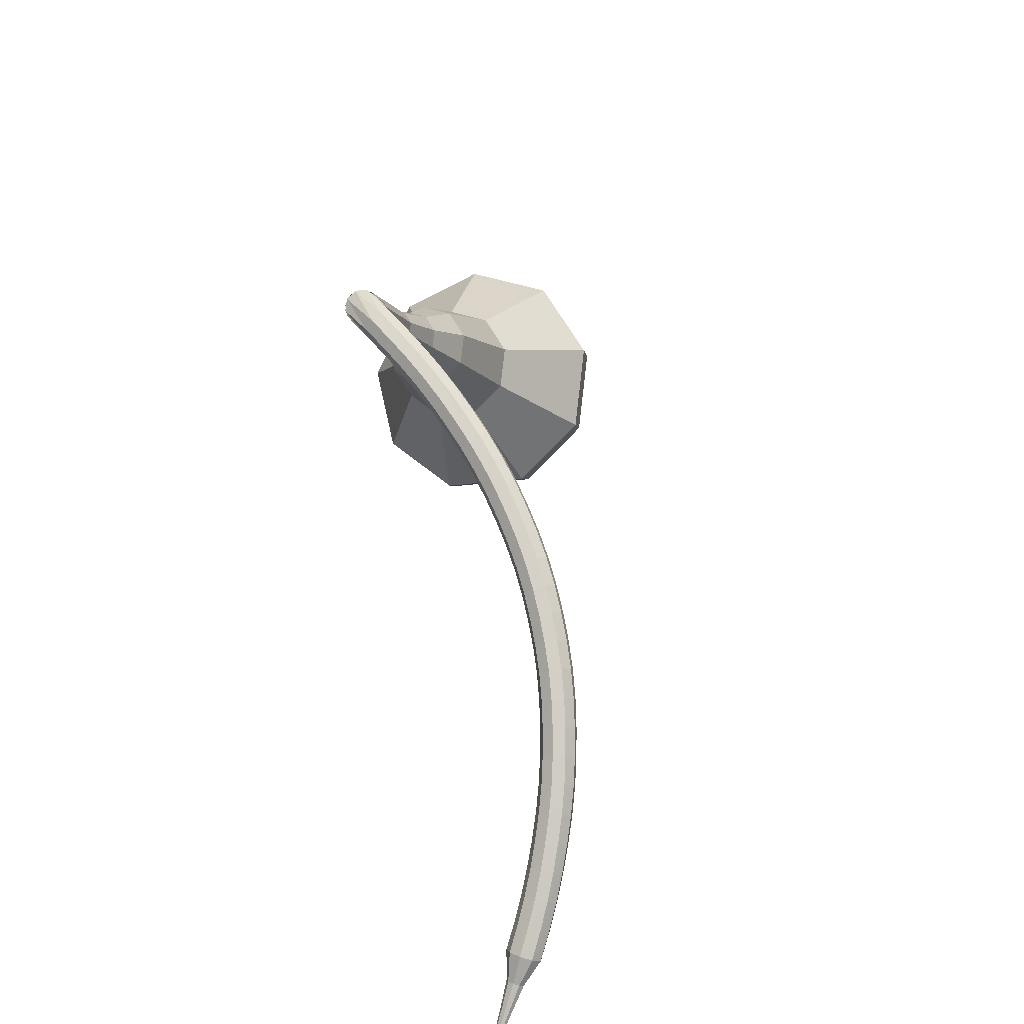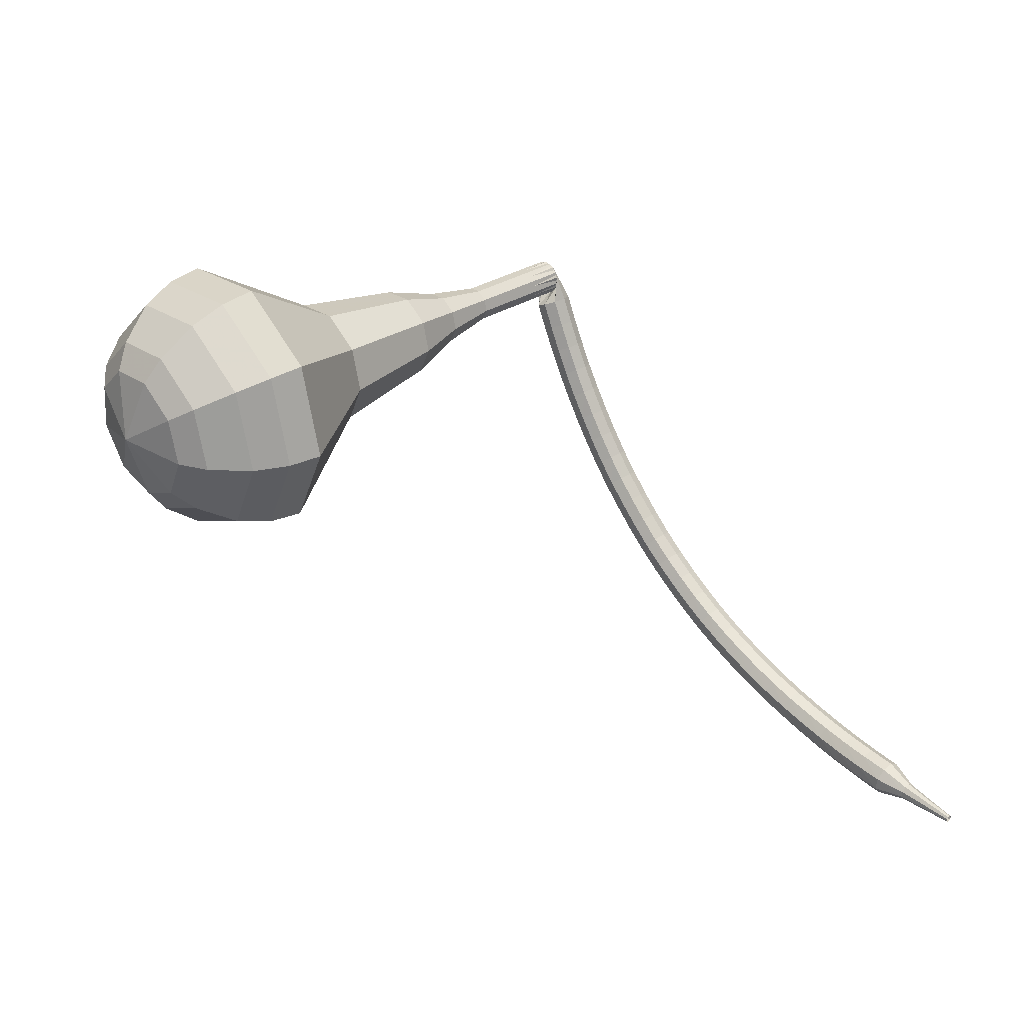
<metadata>
{"format":"obj","ext":"obj","renderer":"f3d","projection":"perspective","resolution":1024,"background":"white","views":[{"elev":37.2,"azim":-117.9,"up":"+Y"},{"elev":-52.9,"azim":125.4,"up":"+Y"}]}
</metadata>
<code>
g tube1
v 167.7 139.3 133.2
v 169.7 138.6 130.5
v 172.6 139.5 129.1
v 175.1 141.7 129.6
v 176.1 144.2 131.8
v 174.9 145.7 134.6
v 172.3 145.6 136.7
v 169.4 144 137.2
v 167.6 141.5 135.8
v 167.7 139.3 133.2
v 169.2 139.5 133.7
v 170.7 138.9 131.8
v 172.8 139.6 130.7
v 174.7 141.2 131.1
v 175.4 143 132.7
v 174.5 144.2 134.7
v 172.6 144.1 136.3
v 170.5 142.9 136.6
v 169.2 141 135.6
v 169.2 139.5 133.7
v 172.6 141 134.2
v 172.6 141 134.2
v 172.6 141 134.2
v 172.6 141 134.2
v 172.6 141 134.2
v 172.6 141 134.2
v 172.6 141 134.2
v 172.6 141 134.2
v 172.6 141 134.2
v 172.6 141 134.2
v 158.2 162.6 116.6
v 158.3 162.2 116.1
v 157.9 161.7 115.8
v 157.4 161.3 115.9
v 156.9 161.2 116.3
v 156.6 161.5 116.9
v 156.8 162 117.3
v 157.3 162.5 117.4
v 157.8 162.7 117.1
v 158.2 162.6 116.6
v 155.7 162.3 117.1
v 155.6 162.1 116.4
v 155.8 161.5 116.1
v 156.1 160.9 116.2
v 156.4 160.5 116.7
v 156.6 160.6 117.4
v 156.5 161 117.9
v 156.3 161.7 118
v 156 162.2 117.7
v 155.7 162.3 117.1
v 154.3 161.8 117.5
v 154.3 161.5 116.9
v 154.4 160.9 116.5
v 154.7 160.3 116.7
v 155 159.9 117.2
v 155.2 160 117.8
v 155.2 160.5 118.3
v 154.9 161.1 118.4
v 154.6 161.6 118.1
v 154.3 161.8 117.5
v 153 161.1 117.9
v 152.9 160.9 117.3
v 153.1 160.3 116.9
v 153.4 159.7 117
v 153.7 159.3 117.6
v 153.8 159.4 118.2
v 153.8 159.9 118.7
v 153.5 160.5 118.8
v 153.2 161 118.5
v 153 161.1 117.9
v 151.6 160.5 118.2
v 151.6 160.2 117.6
v 151.8 159.7 117.3
v 152.1 159.1 117.4
v 152.4 158.7 117.9
v 152.5 158.8 118.6
v 152.4 159.2 119.1
v 152.1 159.9 119.2
v 151.8 160.4 118.9
v 151.6 160.5 118.2
v 150.2 159.8 118.6
v 150.2 159.6 117.9
v 150.4 159 117.6
v 150.8 158.4 117.7
v 151.1 158.1 118.2
v 151.2 158.1 118.9
v 151.1 158.6 119.4
v 150.8 159.2 119.5
v 150.4 159.7 119.2
v 150.2 159.8 118.6
v 148.9 159.1 118.8
v 148.9 158.9 118.2
v 149.1 158.3 117.8
v 149.5 157.7 118
v 149.8 157.4 118.5
v 149.8 157.4 119.2
v 149.7 157.9 119.7
v 149.4 158.5 119.8
v 149.1 159 119.4
v 148.9 159.1 118.8
v 147.5 158.4 119
v 147.6 158.1 118.4
v 147.8 157.6 118.1
v 148.2 157 118.2
v 148.5 156.7 118.7
v 148.5 156.7 119.4
v 148.4 157.1 119.9
v 148 157.7 120
v 147.7 158.2 119.7
v 147.5 158.4 119
v 146.2 157.6 119.2
v 146.3 157.3 118.6
v 146.6 156.8 118.2
v 146.9 156.3 118.3
v 147.2 155.9 118.9
v 147.2 155.9 119.5
v 147 156.3 120.1
v 146.7 156.9 120.2
v 146.4 157.4 119.8
v 146.2 157.6 119.2
v 144.9 156.7 119.3
v 145 156.5 118.6
v 145.3 156 118.3
v 145.7 155.5 118.4
v 145.9 155.1 118.9
v 146 155.1 119.6
v 145.7 155.5 120.2
v 145.4 156.1 120.3
v 145 156.6 119.9
v 144.9 156.7 119.3
v 143.6 155.9 119.3
v 143.7 155.7 118.7
v 144.1 155.2 118.3
v 144.4 154.6 118.5
v 144.7 154.3 119
v 144.7 154.3 119.7
v 144.5 154.7 120.2
v 144.1 155.2 120.3
v 143.7 155.7 120
v 143.6 155.9 119.3
v 142.3 155 119.3
v 142.5 154.8 118.7
v 142.8 154.3 118.3
v 143.2 153.8 118.4
v 143.5 153.4 119
v 143.5 153.4 119.6
v 143.2 153.8 120.2
v 142.8 154.3 120.3
v 142.5 154.8 119.9
v 142.3 155 119.3
v 141.1 154.1 119.2
v 141.3 153.9 118.6
v 141.7 153.5 118.2
v 142.1 152.9 118.4
v 142.3 152.5 118.9
v 142.3 152.5 119.6
v 142 152.8 120.1
v 141.5 153.4 120.2
v 141.2 153.8 119.9
v 141.1 154.1 119.2
v 139.9 153.1 119.1
v 140.1 153 118.4
v 140.5 152.5 118.1
v 140.9 152 118.2
v 141.2 151.6 118.7
v 141.1 151.6 119.4
v 140.8 151.9 119.9
v 140.3 152.4 120.1
v 140 152.9 119.7
v 139.9 153.1 119.1
v 138.7 152.1 118.9
v 139 152 118.2
v 139.4 151.6 117.9
v 139.8 151.1 118
v 140.1 150.7 118.5
v 140 150.6 119.2
v 139.6 150.9 119.7
v 139.2 151.4 119.8
v 138.8 151.9 119.5
v 138.7 152.1 118.9
v 137.6 151.1 118.6
v 137.9 151 118
v 138.3 150.6 117.6
v 138.8 150.1 117.7
v 139 149.7 118.3
v 138.9 149.6 118.9
v 138.5 149.9 119.4
v 138 150.3 119.6
v 137.7 150.8 119.2
v 137.6 151.1 118.6
v 136.5 150 118.3
v 136.8 150 117.6
v 137.3 149.6 117.3
v 137.7 149.1 117.4
v 137.9 148.7 117.9
v 137.8 148.6 118.6
v 137.4 148.8 119.1
v 136.9 149.3 119.2
v 136.6 149.7 118.9
v 136.5 150 118.3
v 135.5 148.9 117.9
v 135.8 148.9 117.3
v 136.3 148.6 116.9
v 136.7 148.1 117
v 137 147.7 117.5
v 136.8 147.5 118.2
v 136.4 147.7 118.7
v 135.9 148.2 118.8
v 135.5 148.7 118.5
v 135.5 148.9 117.9
v 134.5 147.8 117.4
v 134.8 147.8 116.8
v 135.3 147.5 116.5
v 135.8 147.1 116.6
v 136 146.6 117.1
v 135.9 146.5 117.7
v 135.4 146.6 118.2
v 134.9 147.1 118.3
v 134.5 147.5 118
v 134.5 147.8 117.4
v 133.5 146.7 116.9
v 133.8 146.8 116.3
v 134.4 146.5 116
v 134.9 146 116.1
v 135.1 145.6 116.6
v 134.9 145.4 117.2
v 134.5 145.5 117.7
v 133.9 145.9 117.8
v 133.6 146.4 117.5
v 133.5 146.7 116.9
v 132.6 145.6 116.4
v 132.9 145.7 115.8
v 133.5 145.4 115.4
v 134 144.9 115.6
v 134.2 144.5 116
v 134.1 144.3 116.7
v 133.6 144.4 117.2
v 133 144.8 117.3
v 132.6 145.3 116.9
v 132.6 145.6 116.4
v 131.7 144.5 115.7
v 132.1 144.5 115.2
v 132.7 144.3 114.8
v 133.2 143.9 114.9
v 133.4 143.4 115.4
v 133.2 143.2 116
v 132.7 143.3 116.5
v 132.2 143.6 116.6
v 131.8 144.1 116.3
v 131.7 144.5 115.7
v 130.9 143.3 115.1
v 131.3 143.4 114.5
v 131.9 143.2 114.2
v 132.4 142.8 114.3
v 132.6 142.3 114.8
v 132.4 142.1 115.4
v 131.9 142.1 115.8
v 131.4 142.5 115.9
v 131 142.9 115.6
v 130.9 143.3 115.1
v 130.2 142.1 114.4
v 130.5 142.3 113.8
v 131.1 142.1 113.5
v 131.6 141.7 113.6
v 131.9 141.2 114.1
v 131.7 140.9 114.7
v 131.2 141 115.1
v 130.6 141.3 115.2
v 130.2 141.8 114.9
v 130.2 142.1 114.4
v 129.4 141 113.6
v 129.8 141.1 113.1
v 130.4 141 112.8
v 130.9 140.6 112.9
v 131.2 140.1 113.3
v 131 139.8 113.9
v 130.5 139.8 114.4
v 129.9 140.1 114.5
v 129.4 140.6 114.2
v 129.4 141 113.6
v 128.7 139.8 112.8
v 129.1 140 112.3
v 129.7 139.8 112
v 130.3 139.4 112.1
v 130.5 139 112.5
v 130.3 138.7 113.1
v 129.8 138.7 113.6
v 129.2 138.9 113.7
v 128.8 139.4 113.4
v 128.7 139.8 112.8
v 128.1 138.6 112
v 128.5 138.8 111.5
v 129.1 138.7 111.2
v 129.6 138.3 111.3
v 129.9 137.9 111.7
v 129.7 137.5 112.3
v 129.2 137.5 112.7
v 128.6 137.8 112.8
v 128.1 138.2 112.5
v 128.1 138.6 112
v 127.9 137.2 111.2
v 128.1 137.3 110.9
v 128.4 137.3 110.7
v 128.7 137.1 110.8
v 128.8 136.9 111
v 128.7 136.7 111.3
v 128.5 136.7 111.5
v 128.2 136.8 111.6
v 128 137 111.4
v 127.9 137.2 111.2
v 127.5 136 110.3
v 127.6 136.1 110.1
v 127.8 136 110
v 128 135.9 110
v 128.1 135.8 110.2
v 128 135.6 110.4
v 127.9 135.6 110.5
v 127.7 135.7 110.6
v 127.5 135.8 110.5
v 127.5 136 110.3
v 127 134.8 109.4
v 127.1 134.8 109.3
v 127.2 134.8 109.3
v 127.3 134.7 109.3
v 127.4 134.6 109.4
v 127.4 134.6 109.5
v 127.3 134.6 109.6
v 127.1 134.6 109.6
v 127 134.7 109.5
v 127 134.8 109.4
f 1 2 12
f 12 11 1
f 2 3 13
f 13 12 2
f 3 4 14
f 14 13 3
f 4 5 15
f 15 14 4
f 5 6 16
f 16 15 5
f 6 7 17
f 17 16 6
f 7 8 18
f 18 17 7
f 8 9 19
f 19 18 8
f 9 10 20
f 20 19 9
f 11 12 22
f 22 21 11
f 12 13 23
f 23 22 12
f 13 14 24
f 24 23 13
f 14 15 25
f 25 24 14
f 15 16 26
f 26 25 15
f 16 17 27
f 27 26 16
f 17 18 28
f 28 27 17
f 18 19 29
f 29 28 18
f 19 20 30
f 30 29 19
f 21 22 32
f 32 31 21
f 22 23 33
f 33 32 22
f 23 24 34
f 34 33 23
f 24 25 35
f 35 34 24
f 25 26 36
f 36 35 25
f 26 27 37
f 37 36 26
f 27 28 38
f 38 37 27
f 28 29 39
f 39 38 28
f 29 30 40
f 40 39 29
f 31 32 42
f 42 41 31
f 32 33 43
f 43 42 32
f 33 34 44
f 44 43 33
f 34 35 45
f 45 44 34
f 35 36 46
f 46 45 35
f 36 37 47
f 47 46 36
f 37 38 48
f 48 47 37
f 38 39 49
f 49 48 38
f 39 40 50
f 50 49 39
f 41 42 52
f 52 51 41
f 42 43 53
f 53 52 42
f 43 44 54
f 54 53 43
f 44 45 55
f 55 54 44
f 45 46 56
f 56 55 45
f 46 47 57
f 57 56 46
f 47 48 58
f 58 57 47
f 48 49 59
f 59 58 48
f 49 50 60
f 60 59 49
f 51 52 62
f 62 61 51
f 52 53 63
f 63 62 52
f 53 54 64
f 64 63 53
f 54 55 65
f 65 64 54
f 55 56 66
f 66 65 55
f 56 57 67
f 67 66 56
f 57 58 68
f 68 67 57
f 58 59 69
f 69 68 58
f 59 60 70
f 70 69 59
f 61 62 72
f 72 71 61
f 62 63 73
f 73 72 62
f 63 64 74
f 74 73 63
f 64 65 75
f 75 74 64
f 65 66 76
f 76 75 65
f 66 67 77
f 77 76 66
f 67 68 78
f 78 77 67
f 68 69 79
f 79 78 68
f 69 70 80
f 80 79 69
f 71 72 82
f 82 81 71
f 72 73 83
f 83 82 72
f 73 74 84
f 84 83 73
f 74 75 85
f 85 84 74
f 75 76 86
f 86 85 75
f 76 77 87
f 87 86 76
f 77 78 88
f 88 87 77
f 78 79 89
f 89 88 78
f 79 80 90
f 90 89 79
f 81 82 92
f 92 91 81
f 82 83 93
f 93 92 82
f 83 84 94
f 94 93 83
f 84 85 95
f 95 94 84
f 85 86 96
f 96 95 85
f 86 87 97
f 97 96 86
f 87 88 98
f 98 97 87
f 88 89 99
f 99 98 88
f 89 90 100
f 100 99 89
f 91 92 102
f 102 101 91
f 92 93 103
f 103 102 92
f 93 94 104
f 104 103 93
f 94 95 105
f 105 104 94
f 95 96 106
f 106 105 95
f 96 97 107
f 107 106 96
f 97 98 108
f 108 107 97
f 98 99 109
f 109 108 98
f 99 100 110
f 110 109 99
f 101 102 112
f 112 111 101
f 102 103 113
f 113 112 102
f 103 104 114
f 114 113 103
f 104 105 115
f 115 114 104
f 105 106 116
f 116 115 105
f 106 107 117
f 117 116 106
f 107 108 118
f 118 117 107
f 108 109 119
f 119 118 108
f 109 110 120
f 120 119 109
f 111 112 122
f 122 121 111
f 112 113 123
f 123 122 112
f 113 114 124
f 124 123 113
f 114 115 125
f 125 124 114
f 115 116 126
f 126 125 115
f 116 117 127
f 127 126 116
f 117 118 128
f 128 127 117
f 118 119 129
f 129 128 118
f 119 120 130
f 130 129 119
f 121 122 132
f 132 131 121
f 122 123 133
f 133 132 122
f 123 124 134
f 134 133 123
f 124 125 135
f 135 134 124
f 125 126 136
f 136 135 125
f 126 127 137
f 137 136 126
f 127 128 138
f 138 137 127
f 128 129 139
f 139 138 128
f 129 130 140
f 140 139 129
f 131 132 142
f 142 141 131
f 132 133 143
f 143 142 132
f 133 134 144
f 144 143 133
f 134 135 145
f 145 144 134
f 135 136 146
f 146 145 135
f 136 137 147
f 147 146 136
f 137 138 148
f 148 147 137
f 138 139 149
f 149 148 138
f 139 140 150
f 150 149 139
f 141 142 152
f 152 151 141
f 142 143 153
f 153 152 142
f 143 144 154
f 154 153 143
f 144 145 155
f 155 154 144
f 145 146 156
f 156 155 145
f 146 147 157
f 157 156 146
f 147 148 158
f 158 157 147
f 148 149 159
f 159 158 148
f 149 150 160
f 160 159 149
f 151 152 162
f 162 161 151
f 152 153 163
f 163 162 152
f 153 154 164
f 164 163 153
f 154 155 165
f 165 164 154
f 155 156 166
f 166 165 155
f 156 157 167
f 167 166 156
f 157 158 168
f 168 167 157
f 158 159 169
f 169 168 158
f 159 160 170
f 170 169 159
f 161 162 172
f 172 171 161
f 162 163 173
f 173 172 162
f 163 164 174
f 174 173 163
f 164 165 175
f 175 174 164
f 165 166 176
f 176 175 165
f 166 167 177
f 177 176 166
f 167 168 178
f 178 177 167
f 168 169 179
f 179 178 168
f 169 170 180
f 180 179 169
f 171 172 182
f 182 181 171
f 172 173 183
f 183 182 172
f 173 174 184
f 184 183 173
f 174 175 185
f 185 184 174
f 175 176 186
f 186 185 175
f 176 177 187
f 187 186 176
f 177 178 188
f 188 187 177
f 178 179 189
f 189 188 178
f 179 180 190
f 190 189 179
f 181 182 192
f 192 191 181
f 182 183 193
f 193 192 182
f 183 184 194
f 194 193 183
f 184 185 195
f 195 194 184
f 185 186 196
f 196 195 185
f 186 187 197
f 197 196 186
f 187 188 198
f 198 197 187
f 188 189 199
f 199 198 188
f 189 190 200
f 200 199 189
f 191 192 202
f 202 201 191
f 192 193 203
f 203 202 192
f 193 194 204
f 204 203 193
f 194 195 205
f 205 204 194
f 195 196 206
f 206 205 195
f 196 197 207
f 207 206 196
f 197 198 208
f 208 207 197
f 198 199 209
f 209 208 198
f 199 200 210
f 210 209 199
f 201 202 212
f 212 211 201
f 202 203 213
f 213 212 202
f 203 204 214
f 214 213 203
f 204 205 215
f 215 214 204
f 205 206 216
f 216 215 205
f 206 207 217
f 217 216 206
f 207 208 218
f 218 217 207
f 208 209 219
f 219 218 208
f 209 210 220
f 220 219 209
f 211 212 222
f 222 221 211
f 212 213 223
f 223 222 212
f 213 214 224
f 224 223 213
f 214 215 225
f 225 224 214
f 215 216 226
f 226 225 215
f 216 217 227
f 227 226 216
f 217 218 228
f 228 227 217
f 218 219 229
f 229 228 218
f 219 220 230
f 230 229 219
f 221 222 232
f 232 231 221
f 222 223 233
f 233 232 222
f 223 224 234
f 234 233 223
f 224 225 235
f 235 234 224
f 225 226 236
f 236 235 225
f 226 227 237
f 237 236 226
f 227 228 238
f 238 237 227
f 228 229 239
f 239 238 228
f 229 230 240
f 240 239 229
f 231 232 242
f 242 241 231
f 232 233 243
f 243 242 232
f 233 234 244
f 244 243 233
f 234 235 245
f 245 244 234
f 235 236 246
f 246 245 235
f 236 237 247
f 247 246 236
f 237 238 248
f 248 247 237
f 238 239 249
f 249 248 238
f 239 240 250
f 250 249 239
f 241 242 252
f 252 251 241
f 242 243 253
f 253 252 242
f 243 244 254
f 254 253 243
f 244 245 255
f 255 254 244
f 245 246 256
f 256 255 245
f 246 247 257
f 257 256 246
f 247 248 258
f 258 257 247
f 248 249 259
f 259 258 248
f 249 250 260
f 260 259 249
f 251 252 262
f 262 261 251
f 252 253 263
f 263 262 252
f 253 254 264
f 264 263 253
f 254 255 265
f 265 264 254
f 255 256 266
f 266 265 255
f 256 257 267
f 267 266 256
f 257 258 268
f 268 267 257
f 258 259 269
f 269 268 258
f 259 260 270
f 270 269 259
f 261 262 272
f 272 271 261
f 262 263 273
f 273 272 262
f 263 264 274
f 274 273 263
f 264 265 275
f 275 274 264
f 265 266 276
f 276 275 265
f 266 267 277
f 277 276 266
f 267 268 278
f 278 277 267
f 268 269 279
f 279 278 268
f 269 270 280
f 280 279 269
f 271 272 282
f 282 281 271
f 272 273 283
f 283 282 272
f 273 274 284
f 284 283 273
f 274 275 285
f 285 284 274
f 275 276 286
f 286 285 275
f 276 277 287
f 287 286 276
f 277 278 288
f 288 287 277
f 278 279 289
f 289 288 278
f 279 280 290
f 290 289 279
f 281 282 292
f 292 291 281
f 282 283 293
f 293 292 282
f 283 284 294
f 294 293 283
f 284 285 295
f 295 294 284
f 285 286 296
f 296 295 285
f 286 287 297
f 297 296 286
f 287 288 298
f 298 297 287
f 288 289 299
f 299 298 288
f 289 290 300
f 300 299 289
f 291 292 302
f 302 301 291
f 292 293 303
f 303 302 292
f 293 294 304
f 304 303 293
f 294 295 305
f 305 304 294
f 295 296 306
f 306 305 295
f 296 297 307
f 307 306 296
f 297 298 308
f 308 307 297
f 298 299 309
f 309 308 298
f 299 300 310
f 310 309 299
f 301 302 312
f 312 311 301
f 302 303 313
f 313 312 302
f 303 304 314
f 314 313 303
f 304 305 315
f 315 314 304
f 305 306 316
f 316 315 305
f 306 307 317
f 317 316 306
f 307 308 318
f 318 317 307
f 308 309 319
f 319 318 308
f 309 310 320
f 320 319 309
f 311 312 322
f 322 321 311
f 312 313 323
f 323 322 312
f 313 314 324
f 324 323 313
f 314 315 325
f 325 324 314
f 315 316 326
f 326 325 315
f 316 317 327
f 327 326 316
f 317 318 328
f 328 327 317
f 318 319 329
f 329 328 318
f 319 320 330
f 330 329 319
v 156.7 161.4 116.6
v 157.1 161.2 116.1
v 157.6 161.4 115.8
v 158.2 161.9 115.9
v 158.3 162.4 116.3
v 158.1 162.7 116.9
v 157.6 162.7 117.3
v 157 162.3 117.4
v 156.6 161.8 117.1
v 156.7 161.4 116.6
v 158.1 159.4 118.3
v 158.5 159.2 117.7
v 159.1 159.4 117.5
v 159.6 159.9 117.6
v 159.8 160.4 118
v 159.6 160.7 118.6
v 159 160.7 119
v 158.4 160.3 119.1
v 158.1 159.8 118.8
v 158.1 159.4 118.3
v 159.5 157.4 120
v 159.9 157.2 119.4
v 160.5 157.4 119.1
v 161 157.9 119.2
v 161.2 158.4 119.7
v 161 158.7 120.2
v 160.5 158.7 120.7
v 159.9 158.3 120.8
v 159.5 157.8 120.5
v 159.5 157.4 120
v 160.5 155.1 121.6
v 161.2 154.8 120.8
v 162.1 155.1 120.4
v 162.9 155.8 120.5
v 163.1 156.6 121.2
v 162.8 157.1 122.1
v 162 157 122.7
v 161.1 156.5 122.9
v 160.5 155.7 122.4
v 160.5 155.1 121.6
v 161.2 152.5 123.3
v 162.2 152.1 122
v 163.7 152.6 121.2
v 165 153.7 121.5
v 165.5 155 122.6
v 164.9 155.8 124
v 163.5 155.7 125.1
v 162.1 154.9 125.4
v 161.1 153.6 124.7
v 161.2 152.5 123.3
v 163.3 147.9 126.7
v 164.7 147.4 124.8
v 166.8 148 123.8
v 168.6 149.6 124.1
v 169.2 151.4 125.7
v 168.4 152.5 127.6
v 166.5 152.4 129.2
v 164.5 151.2 129.5
v 163.2 149.4 128.5
v 163.3 147.9 126.7
v 162.9 141.6 130
v 165.9 140.4 126
v 170.4 141.9 123.9
v 174.2 145.2 124.6
v 175.6 149 127.9
v 173.9 151.3 132.1
v 169.9 151.2 135.4
v 165.5 148.6 136.1
v 162.8 144.8 134
v 162.9 141.6 130
v 164 140.5 131.1
v 166.9 139.4 127.2
v 171.2 140.7 125.1
v 174.9 144 125.9
v 176.3 147.6 129
v 174.6 149.9 133.1
v 170.8 149.7 136.3
v 166.5 147.3 137
v 163.9 143.6 134.9
v 164 140.5 131.1
v 165.6 139.7 132.1
v 168.2 138.7 128.7
v 172 139.9 126.8
v 175.3 142.8 127.5
v 176.5 146 130.3
v 175 148.1 133.9
v 171.6 148 136.8
v 167.8 145.7 137.4
v 165.4 142.5 135.6
v 165.6 139.7 132.1
v 167.7 139.3 133.2
v 169.7 138.6 130.5
v 172.6 139.5 129.1
v 175.1 141.7 129.6
v 176.1 144.2 131.8
v 174.9 145.7 134.6
v 172.3 145.6 136.7
v 169.4 144 137.2
v 167.6 141.5 135.8
v 167.7 139.3 133.2
v 169.2 139.5 133.7
v 170.7 138.9 131.8
v 172.8 139.6 130.7
v 174.7 141.2 131.1
v 175.4 143 132.7
v 174.5 144.2 134.7
v 172.6 144.1 136.3
v 170.5 142.9 136.6
v 169.2 141 135.6
v 169.2 139.5 133.7
v 172.6 141 134.2
v 172.6 141 134.2
v 172.6 141 134.2
v 172.6 141 134.2
v 172.6 141 134.2
v 172.6 141 134.2
v 172.6 141 134.2
v 172.6 141 134.2
v 172.6 141 134.2
v 172.6 141 134.2
f 331 332 342
f 342 341 331
f 332 333 343
f 343 342 332
f 333 334 344
f 344 343 333
f 334 335 345
f 345 344 334
f 335 336 346
f 346 345 335
f 336 337 347
f 347 346 336
f 337 338 348
f 348 347 337
f 338 339 349
f 349 348 338
f 339 340 350
f 350 349 339
f 341 342 352
f 352 351 341
f 342 343 353
f 353 352 342
f 343 344 354
f 354 353 343
f 344 345 355
f 355 354 344
f 345 346 356
f 356 355 345
f 346 347 357
f 357 356 346
f 347 348 358
f 358 357 347
f 348 349 359
f 359 358 348
f 349 350 360
f 360 359 349
f 351 352 362
f 362 361 351
f 352 353 363
f 363 362 352
f 353 354 364
f 364 363 353
f 354 355 365
f 365 364 354
f 355 356 366
f 366 365 355
f 356 357 367
f 367 366 356
f 357 358 368
f 368 367 357
f 358 359 369
f 369 368 358
f 359 360 370
f 370 369 359
f 361 362 372
f 372 371 361
f 362 363 373
f 373 372 362
f 363 364 374
f 374 373 363
f 364 365 375
f 375 374 364
f 365 366 376
f 376 375 365
f 366 367 377
f 377 376 366
f 367 368 378
f 378 377 367
f 368 369 379
f 379 378 368
f 369 370 380
f 380 379 369
f 371 372 382
f 382 381 371
f 372 373 383
f 383 382 372
f 373 374 384
f 384 383 373
f 374 375 385
f 385 384 374
f 375 376 386
f 386 385 375
f 376 377 387
f 387 386 376
f 377 378 388
f 388 387 377
f 378 379 389
f 389 388 378
f 379 380 390
f 390 389 379
f 381 382 392
f 392 391 381
f 382 383 393
f 393 392 382
f 383 384 394
f 394 393 383
f 384 385 395
f 395 394 384
f 385 386 396
f 396 395 385
f 386 387 397
f 397 396 386
f 387 388 398
f 398 397 387
f 388 389 399
f 399 398 388
f 389 390 400
f 400 399 389
f 391 392 402
f 402 401 391
f 392 393 403
f 403 402 392
f 393 394 404
f 404 403 393
f 394 395 405
f 405 404 394
f 395 396 406
f 406 405 395
f 396 397 407
f 407 406 396
f 397 398 408
f 408 407 397
f 398 399 409
f 409 408 398
f 399 400 410
f 410 409 399
f 401 402 412
f 412 411 401
f 402 403 413
f 413 412 402
f 403 404 414
f 414 413 403
f 404 405 415
f 415 414 404
f 405 406 416
f 416 415 405
f 406 407 417
f 417 416 406
f 407 408 418
f 418 417 407
f 408 409 419
f 419 418 408
f 409 410 420
f 420 419 409
f 411 412 422
f 422 421 411
f 412 413 423
f 423 422 412
f 413 414 424
f 424 423 413
f 414 415 425
f 425 424 414
f 415 416 426
f 426 425 415
f 416 417 427
f 427 426 416
f 417 418 428
f 428 427 417
f 418 419 429
f 429 428 418
f 419 420 430
f 430 429 419
f 421 422 432
f 432 431 421
f 422 423 433
f 433 432 422
f 423 424 434
f 434 433 423
f 424 425 435
f 435 434 424
f 425 426 436
f 436 435 425
f 426 427 437
f 437 436 426
f 427 428 438
f 438 437 427
f 428 429 439
f 439 438 428
f 429 430 440
f 440 439 429
f 431 432 442
f 442 441 431
f 432 433 443
f 443 442 432
f 433 434 444
f 444 443 433
f 434 435 445
f 445 444 434
f 435 436 446
f 446 445 435
f 436 437 447
f 447 446 436
f 437 438 448
f 448 447 437
f 438 439 449
f 449 448 438
f 439 440 450
f 450 449 439
g

</code>
